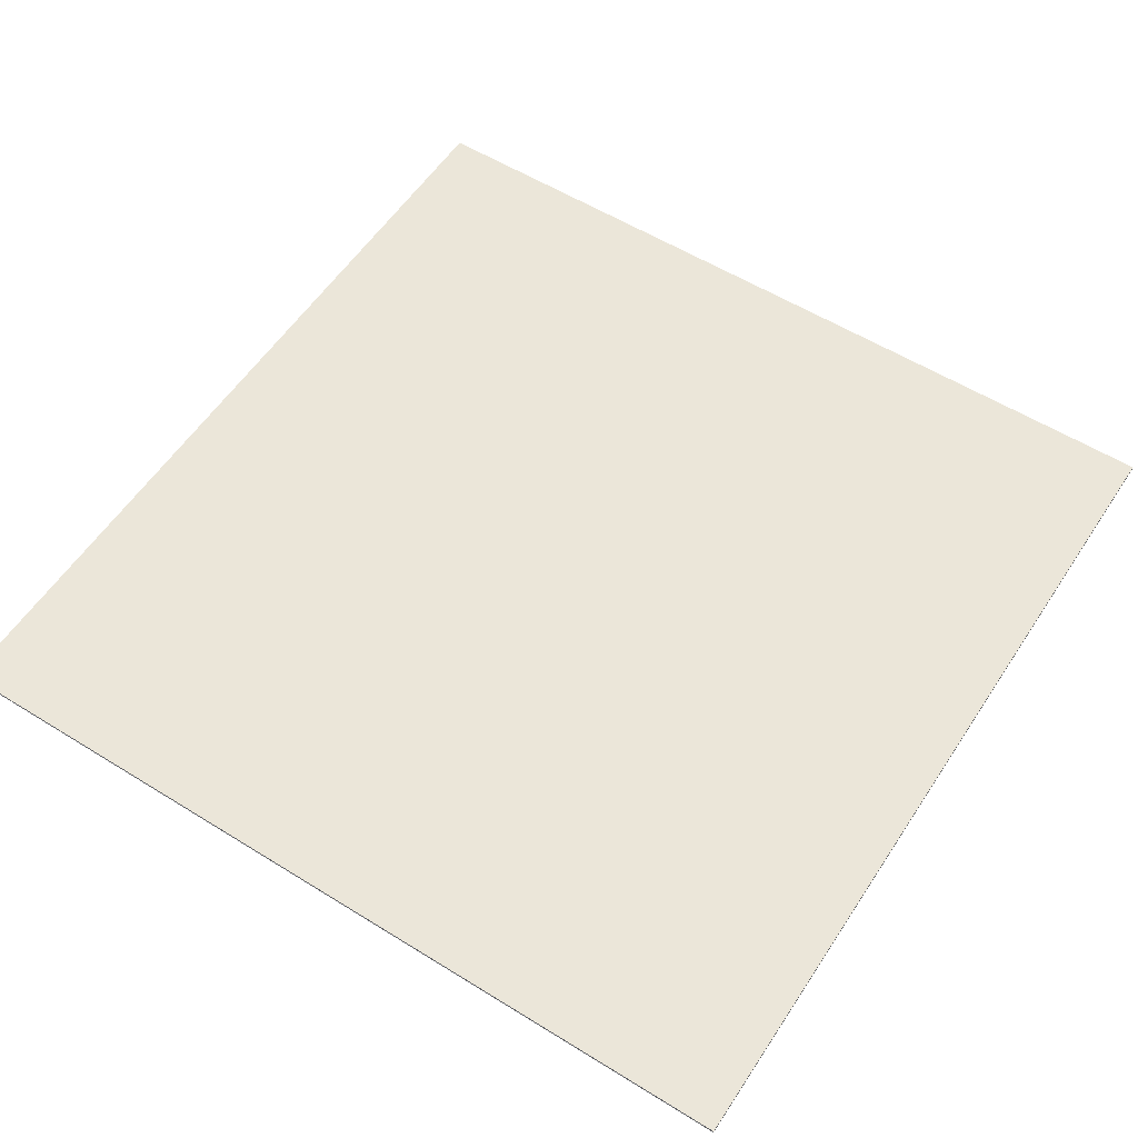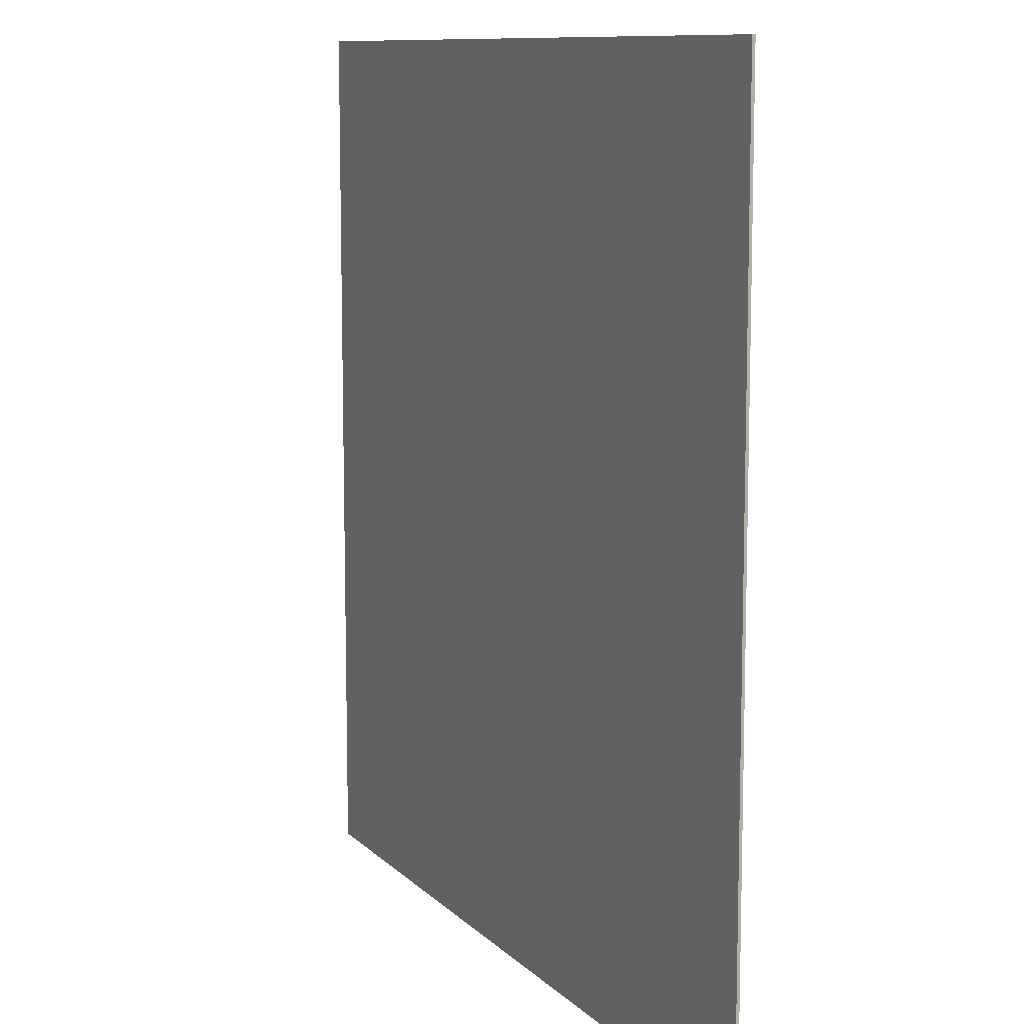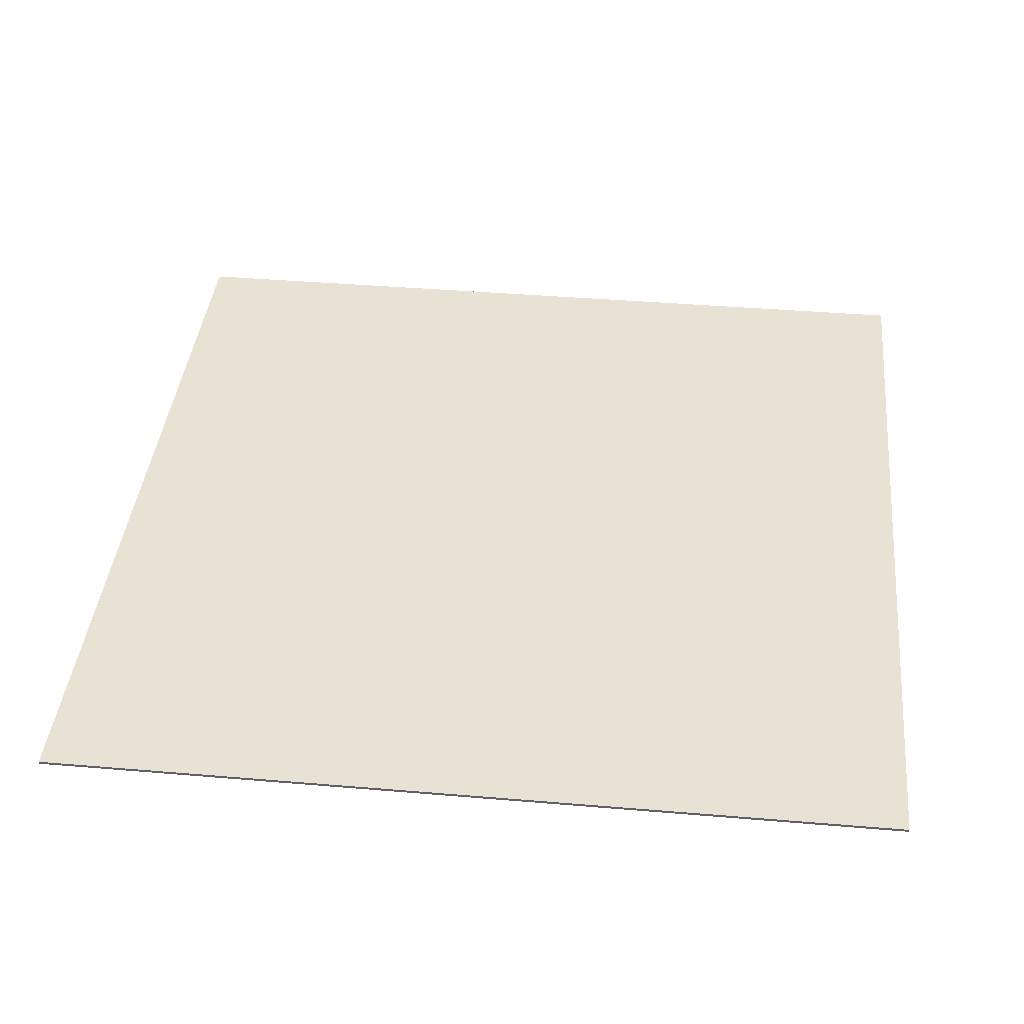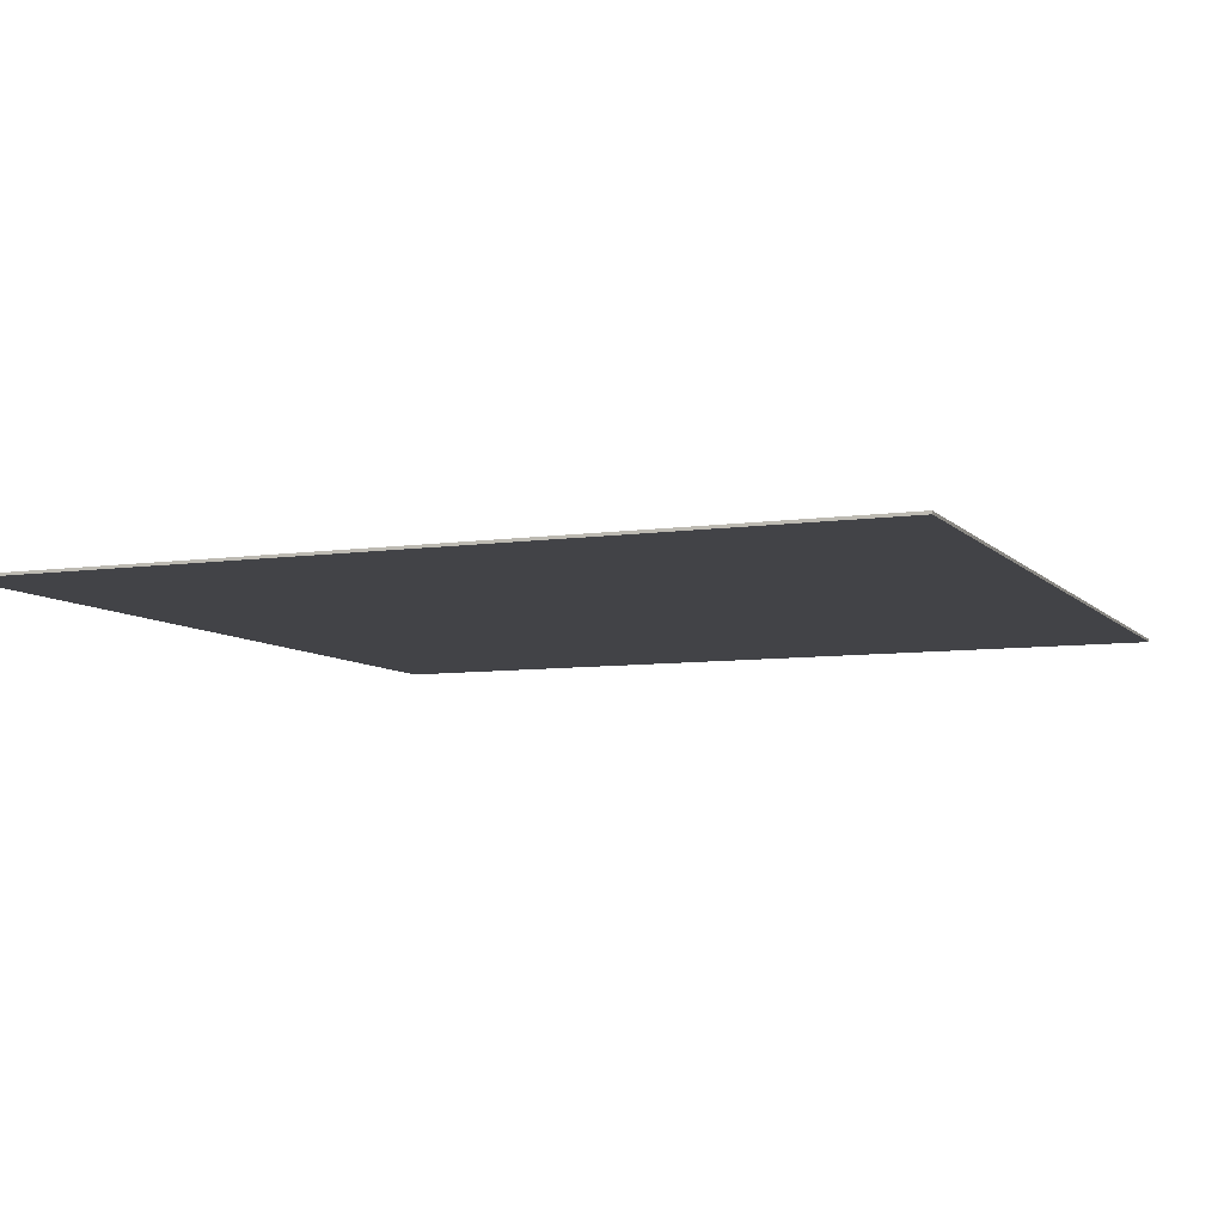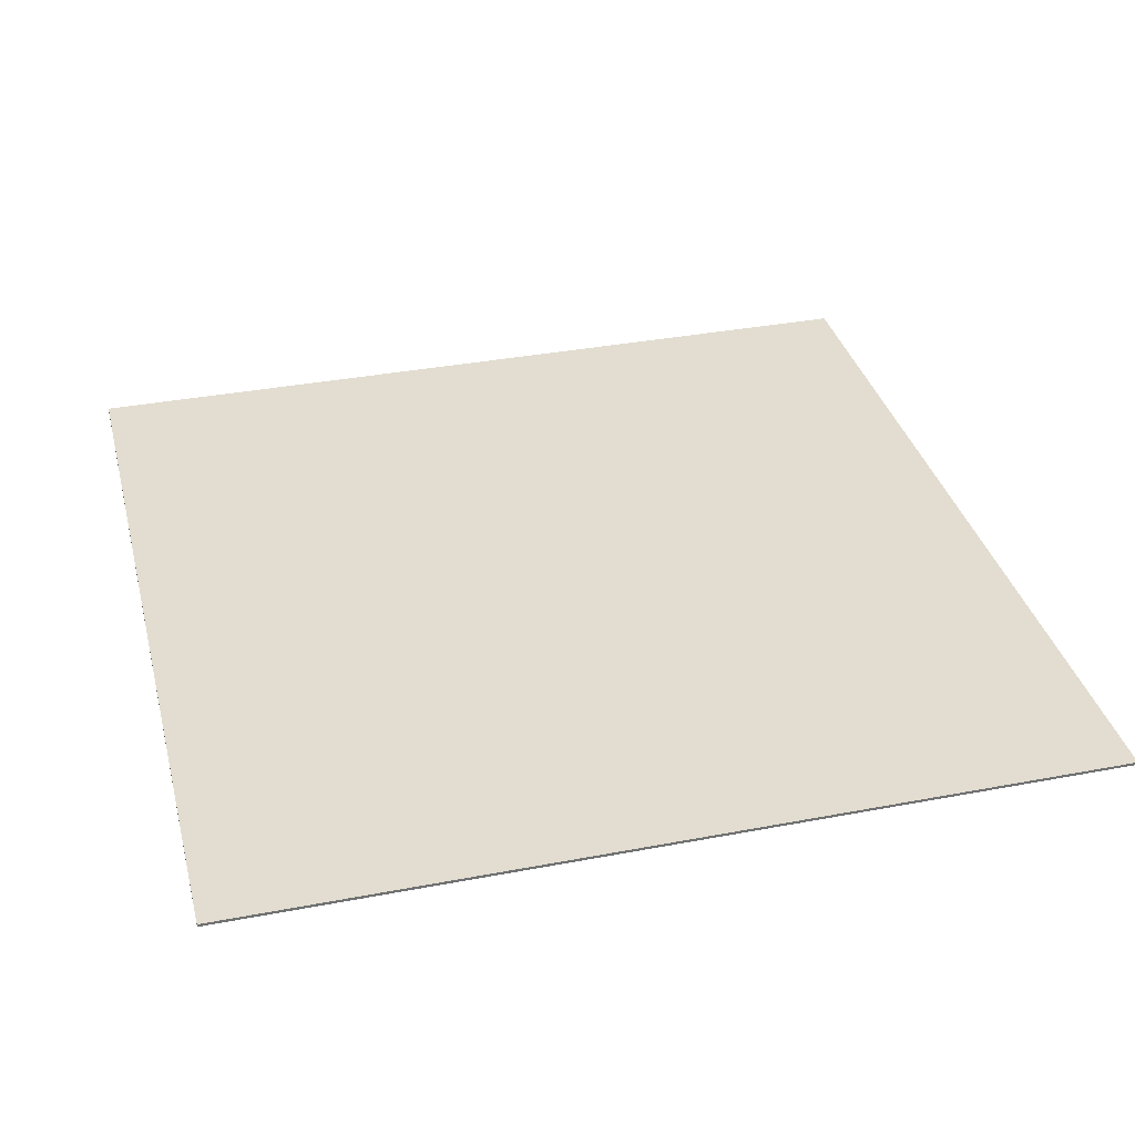
<metadata>
{"format":"obj","ext":"obj","renderer":"f3d","projection":"perspective","resolution":1024,"background":"white","views":[{"elev":56.6,"azim":-57.1,"up":"+Z"},{"elev":10.1,"azim":65.3,"up":"+Y"},{"elev":40.7,"azim":-174.1,"up":"+Z"},{"elev":-7.4,"azim":112.5,"up":"+Z"},{"elev":35.2,"azim":75.8,"up":"+Z"}]}
</metadata>
<code>
o Shape_IndexedFaceSet
v 1.5 -1.5 0.01
v -1.5 -1.5 0.01
v -1.5 1.5 0.01
v 1.5 1.5 0.01
v 1.5 -1.5 -0
v 1.5 1.5 -0
v -1.5 1.5 0
v -1.5 -1.5 0
f 2 1 3
f 4 3 1
o Shape_IndexedFaceSet.001
v 1.5 -1.5 0.01
v -1.5 -1.5 0.01
v -1.5 1.5 0.01
v 1.5 1.5 0.01
v 1.5 -1.5 -0
v 1.5 1.5 -0
v -1.5 1.5 0
v -1.5 -1.5 0
f 13 16 14
f 15 14 16
o Shape_IndexedFaceSet.002
v 1.5 -1.5 0.01
v -1.5 -1.5 0.01
v -1.5 1.5 0.01
v 1.5 1.5 0.01
v 1.5 -1.5 -0
v 1.5 1.5 -0
v -1.5 1.5 0
v -1.5 -1.5 0
f 24 21 18
f 17 18 21
o Shape_IndexedFaceSet.003
v 1.5 -1.5 0.01
v -1.5 -1.5 0.01
v -1.5 1.5 0.01
v 1.5 1.5 0.01
v 1.5 -1.5 -0
v 1.5 1.5 -0
v -1.5 1.5 0
v -1.5 -1.5 0
f 31 32 27
f 26 27 32
o Shape_IndexedFaceSet.004
v 1.5 -1.5 0.01
v -1.5 -1.5 0.01
v -1.5 1.5 0.01
v 1.5 1.5 0.01
v 1.5 -1.5 -0
v 1.5 1.5 -0
v -1.5 1.5 0
v -1.5 -1.5 0
f 38 39 36
f 35 36 39
o Shape_IndexedFaceSet.005
v 1.5 -1.5 0.01
v -1.5 -1.5 0.01
v -1.5 1.5 0.01
v 1.5 1.5 0.01
v 1.5 -1.5 -0
v 1.5 1.5 -0
v -1.5 1.5 0
v -1.5 -1.5 0
f 45 46 41
f 44 41 46

</code>
